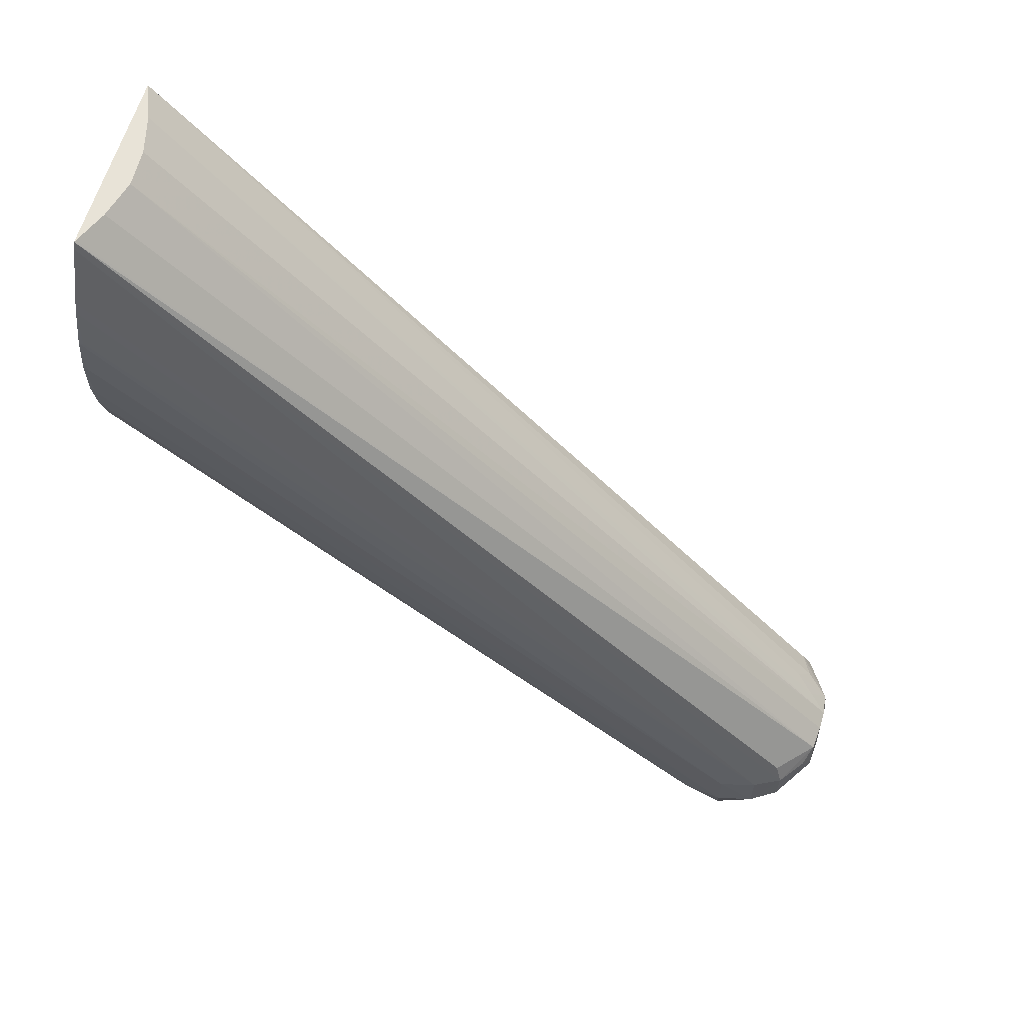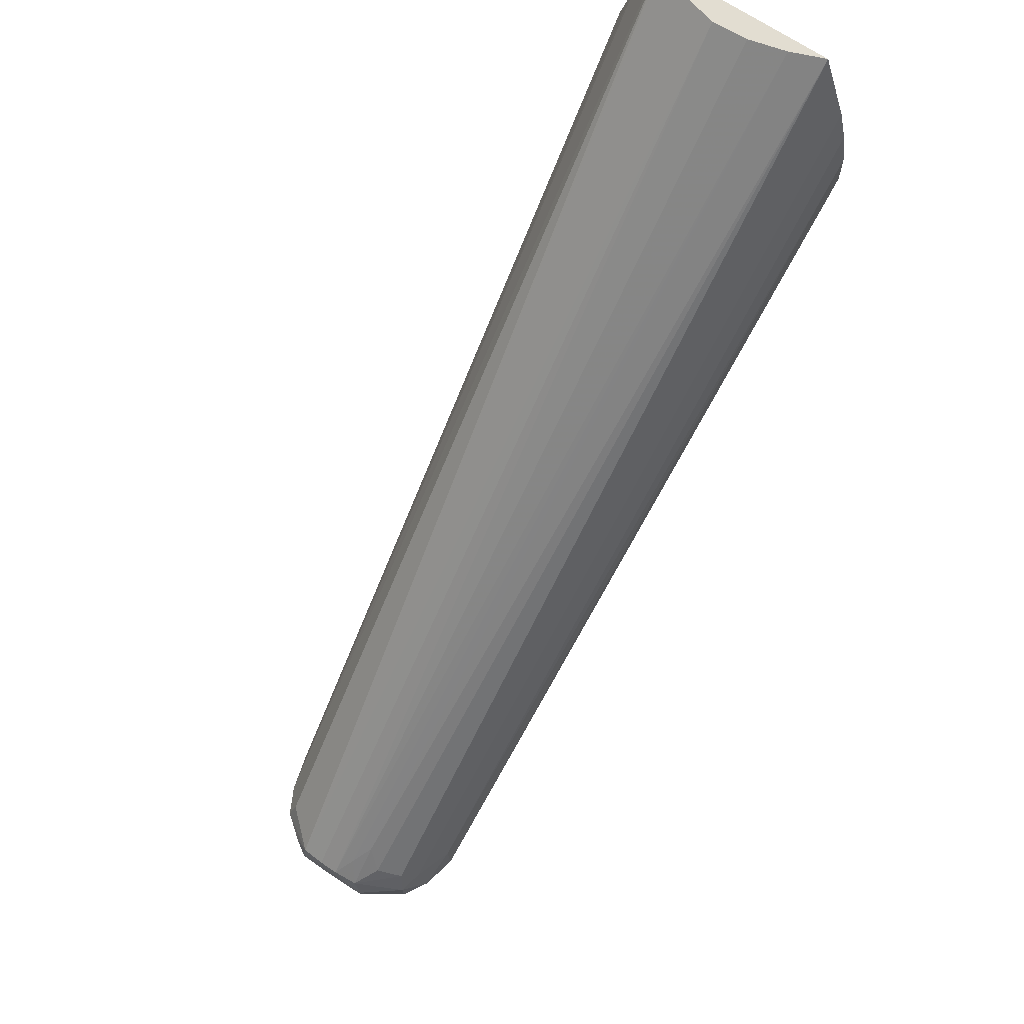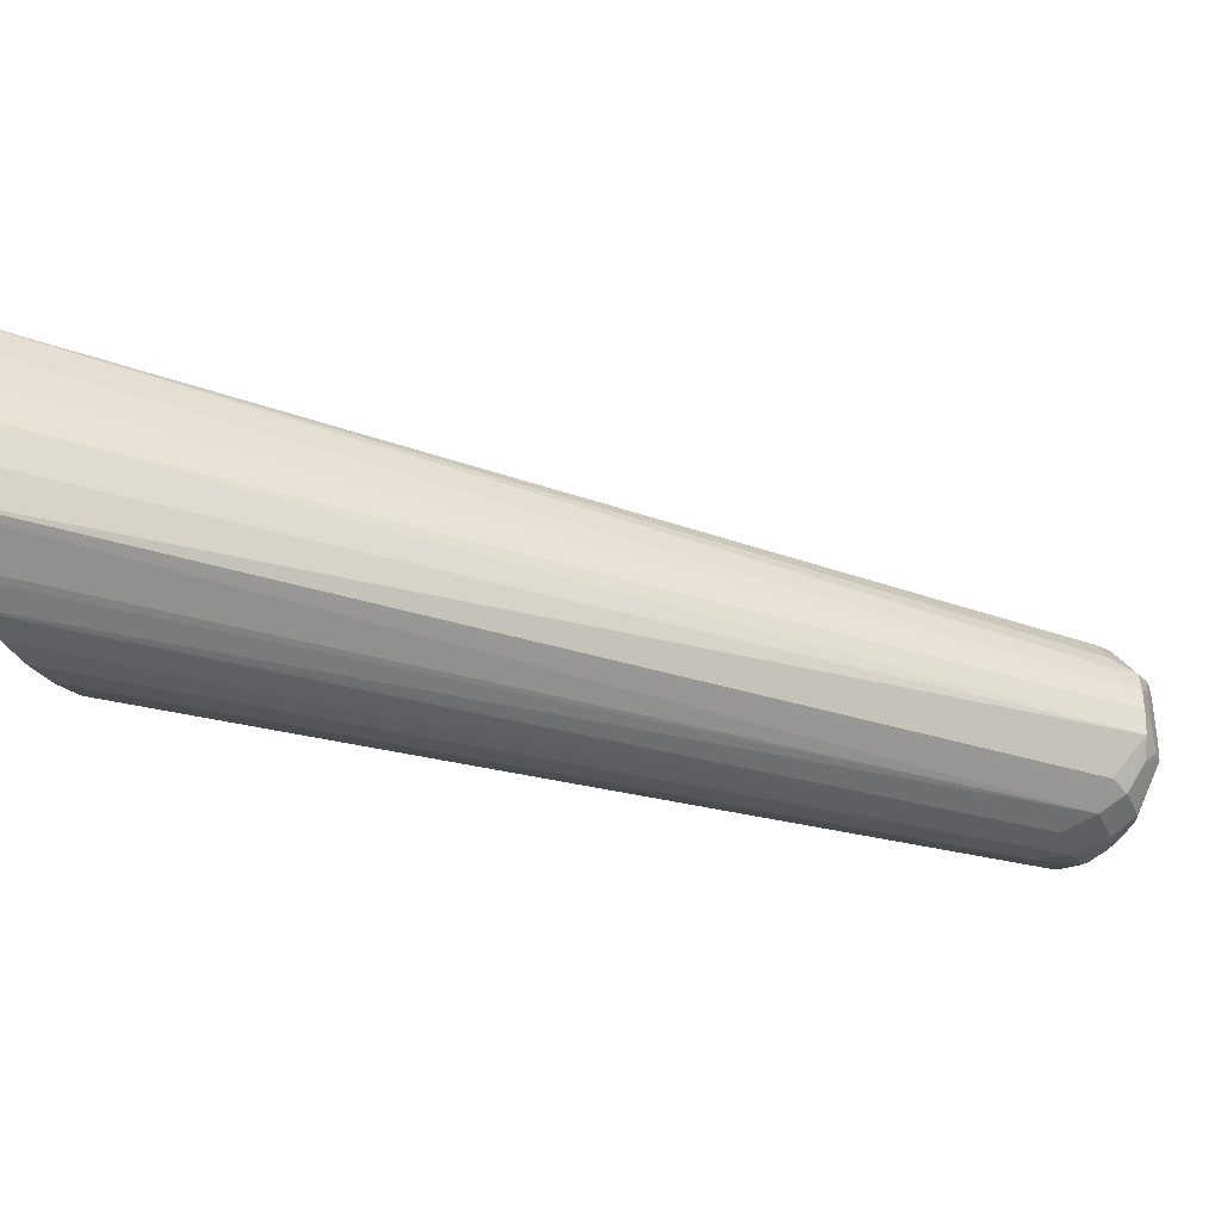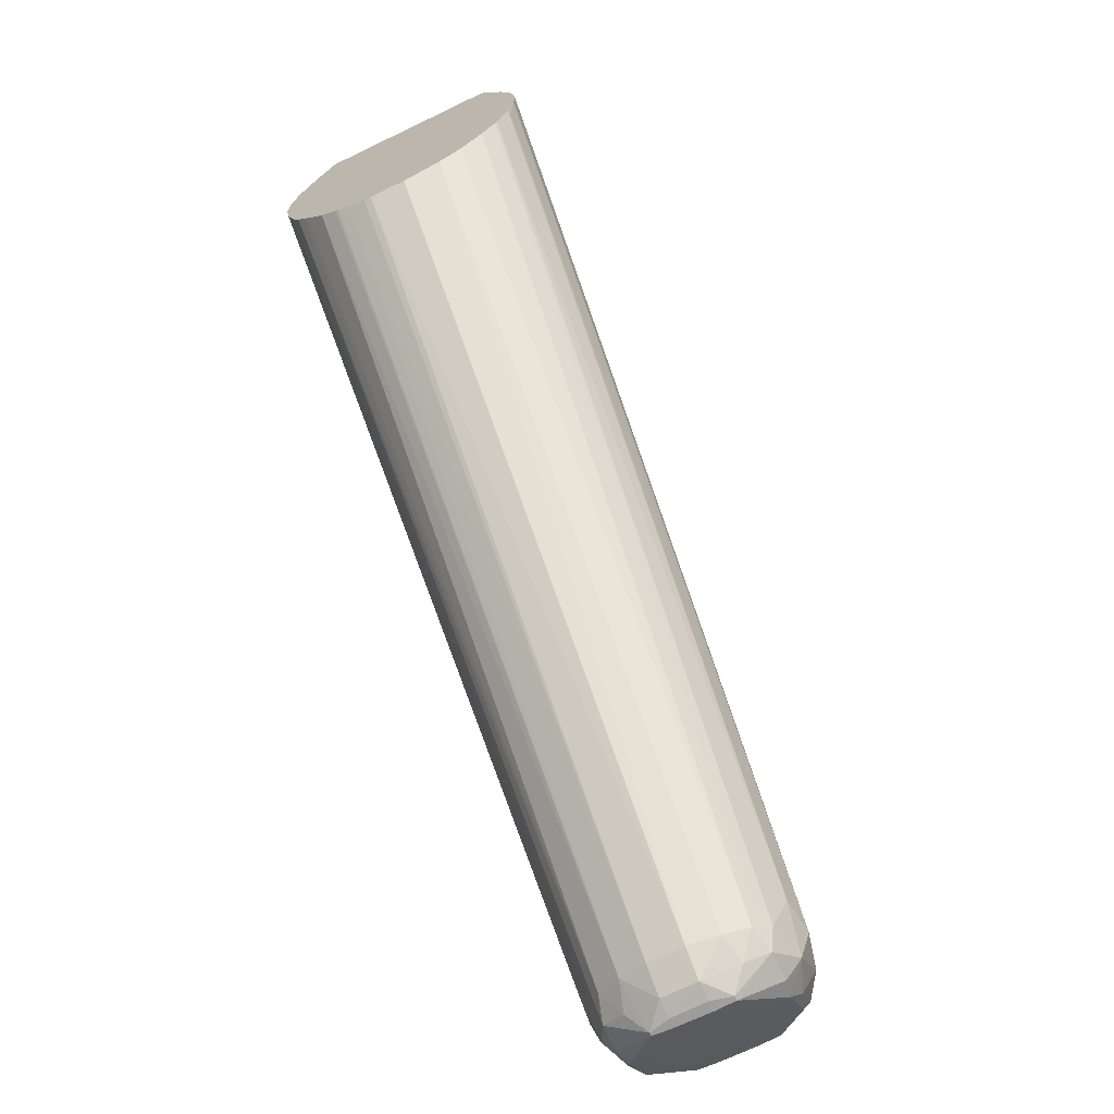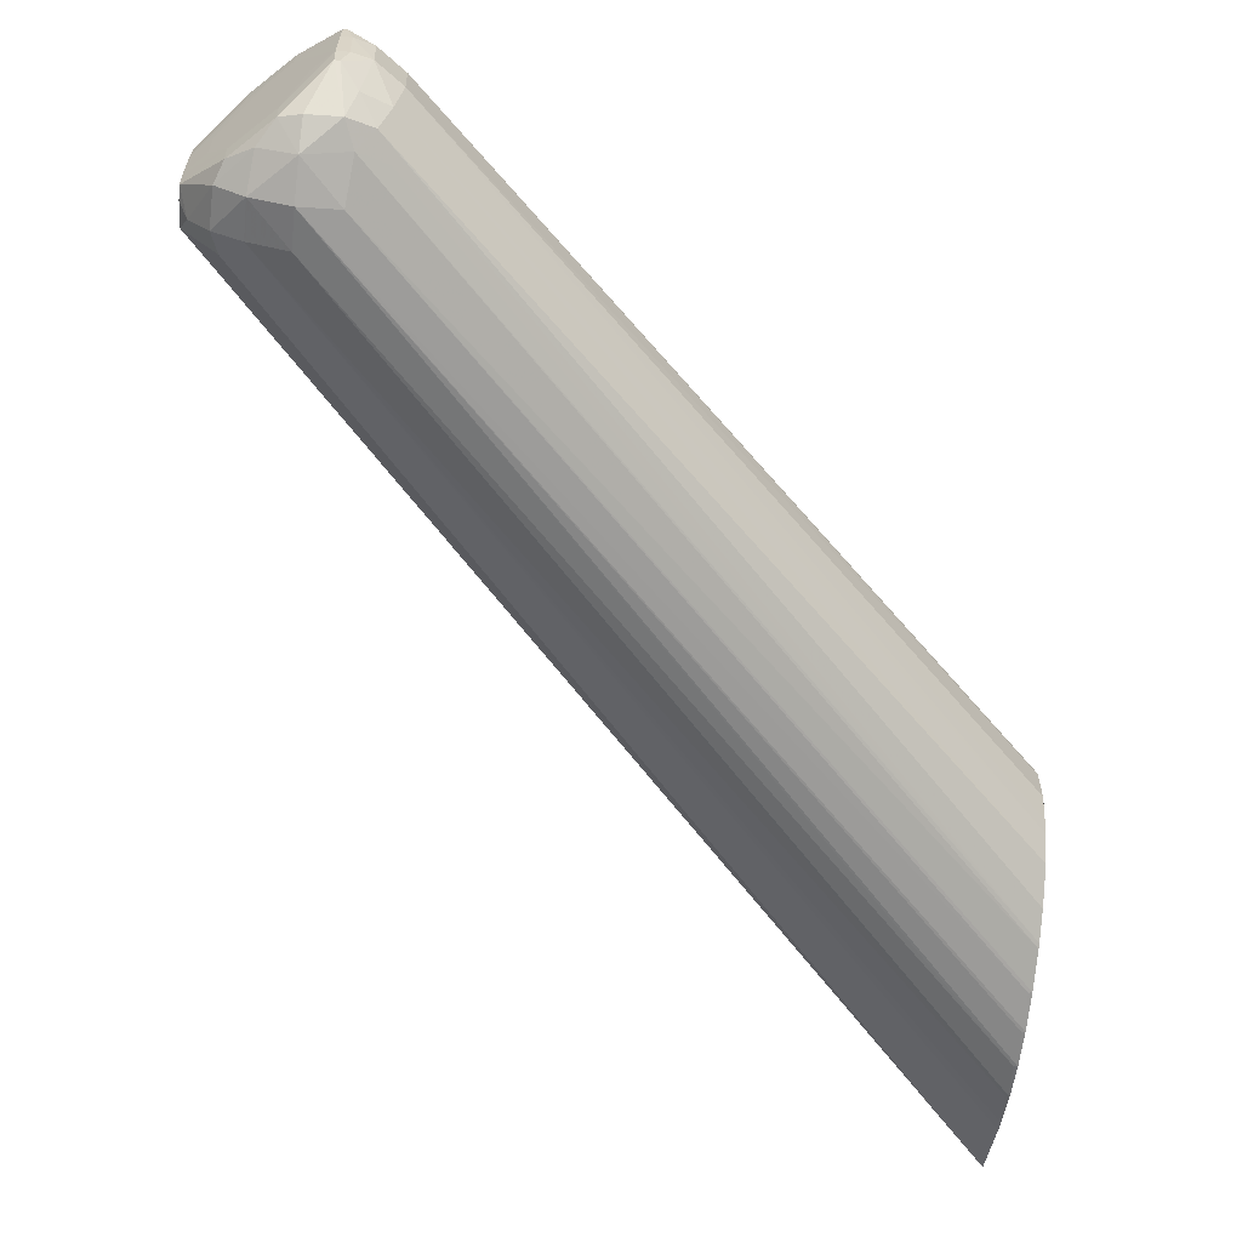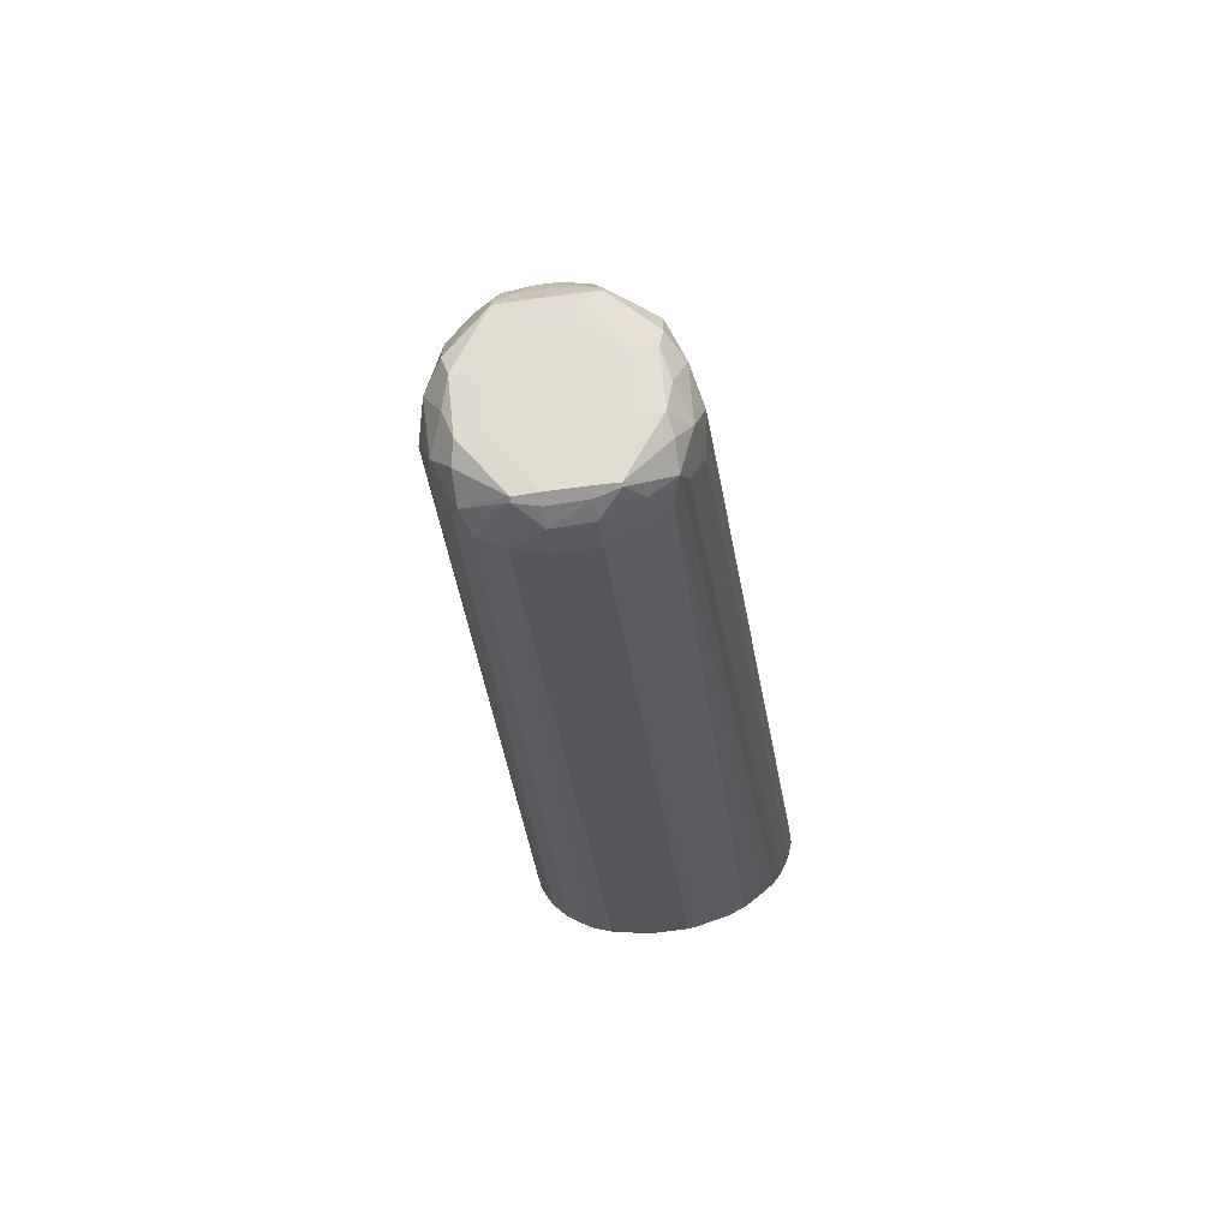
<metadata>
{"format":"obj","ext":"obj","renderer":"f3d","projection":"perspective","resolution":1024,"background":"white","views":[{"elev":62.0,"azim":-163.4,"up":"+Y"},{"elev":68.6,"azim":-56.0,"up":"+Y"},{"elev":-36.4,"azim":-156.0,"up":"+Z"},{"elev":-70.4,"azim":115.7,"up":"+Y"},{"elev":-61.4,"azim":-6.5,"up":"+Z"},{"elev":-69.7,"azim":-82.3,"up":"+Y"}]}
</metadata>
<code>
v -0.04405 -0.04094 -0.01416
v -0.04405 -0.04101 -0.01317
v -0.04404 -0.04052 -0.01344
v -0.04404 -0.04052 -0.01392
v -0.04399 -0.04059 -0.01451
v -0.04402 -0.04118 -0.01463
v -0.04402 -0.04148 -0.01463
v -0.04403 -0.0415 -0.01408
v -0.04403 -0.0415 -0.0132
v -0.04402 -0.04148 -0.01268
v -0.04402 -0.0413 -0.01268
v -0.04397 -0.04072 -0.01286
v -0.04357 -0.04012 -0.01315
v -0.02619 -0.02167 -0.01229
v -0.02642 -0.02167 -0.0132
v -0.02646 -0.02167 -0.01408
v -0.04317 -0.04052 -0.01544
v -0.04333 -0.04101 -0.01557
v -0.04382 -0.04094 -0.01494
v -0.02624 -0.02167 -0.01496
v -0.02623 -0.02167 -0.015
v -0.02589 -0.02167 -0.01579
v -0.02586 -0.02167 -0.01584
v -0.04332 -0.0419 -0.01559
v -0.04314 -0.04236 -0.01546
v -0.04316 -0.04238 -0.01496
v -0.0436 -0.04194 -0.01408
v -0.0436 -0.04194 -0.0132
v -0.04316 -0.04238 -0.01232
v -0.04314 -0.04236 -0.01184
v -0.04332 -0.04117 -0.01173
v -0.04329 -0.0419 -0.01174
v -0.04364 -0.04094 -0.01229
v -0.04311 -0.04058 -0.01189
v -0.04338 -0.04031 -0.01247
v -0.04309 -0.03972 -0.01286
v -0.02588 -0.02167 -0.01149
v -0.04268 -0.04101 -0.0159
v -0.04268 -0.0419 -0.016
v -0.02586 -0.02184 -0.01592
v -0.02586 -0.02167 -0.01146
v -0.0426 -0.04271 -0.01564
v -0.04226 -0.04324 -0.01545
v -0.04272 -0.04282 -0.01496
v -0.04272 -0.04282 -0.01232
v -0.04268 -0.0419 -0.01139
v -0.04226 -0.04324 -0.01184
v -0.0426 -0.04271 -0.01168
v -0.04276 -0.04093 -0.01157
v -0.0418 -0.04101 -0.01615
v -0.02586 -0.02316 -0.01645
v -0.02586 -0.02342 -0.01653
v -0.02596 -0.0243 -0.01675
v -0.0418 -0.0419 -0.01622
v -0.0418 -0.04278 -0.01596
v -0.02586 -0.02339 -0.01084
v -0.0418 -0.04339 -0.01556
v -0.04138 -0.04412 -0.01459
v -0.0414 -0.04413 -0.01408
v -0.04228 -0.04326 -0.01496
v -0.04184 -0.0437 -0.01408
v -0.04228 -0.04326 -0.01232
v -0.0418 -0.04278 -0.01142
v -0.0418 -0.0419 -0.01119
v -0.0418 -0.04101 -0.01125
v -0.04139 -0.04413 -0.0132
v -0.04138 -0.04411 -0.01271
v -0.0418 -0.04336 -0.01176
v -0.02586 -0.0243 -0.01678
v -0.02596 -0.02518 -0.01688
v -0.04091 -0.0419 -0.01611
v -0.02586 -0.02518 -0.01689
v -0.02596 -0.02606 -0.01688
v -0.02586 -0.02606 -0.01688
v -0.02596 -0.02694 -0.01675
v -0.04083 -0.04286 -0.01574
v -0.04107 -0.04342 -0.01556
v -0.02586 -0.02421 -0.01064
v -0.04127 -0.04412 -0.01459
v -0.04114 -0.04413 -0.01408
v -0.04114 -0.04338 -0.01176
v -0.04087 -0.04282 -0.01161
v -0.04091 -0.0419 -0.01129
v -0.02586 -0.02685 -0.01064
v -0.02586 -0.02606 -0.01052
v -0.02586 -0.02597 -0.01051
v -0.02586 -0.02508 -0.01051
v -0.04116 -0.04413 -0.0132
v -0.0413 -0.04411 -0.01271
v -0.02586 -0.02695 -0.01673
v -0.02586 -0.02783 -0.01645
v -0.04019 -0.04262 -0.01556
v -0.04048 -0.04321 -0.0154
v -0.02586 -0.02794 -0.01641
v -0.04087 -0.04372 -0.015
v -0.0407 -0.04403 -0.01408
v -0.04092 -0.04369 -0.01233
v -0.04055 -0.04314 -0.01194
v -0.02586 -0.02814 -0.01107
v -0.02586 -0.02774 -0.0109
v -0.02586 -0.02768 -0.01088
v -0.04072 -0.04401 -0.0132
v -0.04028 -0.04341 -0.01253
v -0.04025 -0.04344 -0.01481
v -0.02586 -0.02856 -0.01608
v -0.02586 -0.02929 -0.01552
v -0.0401 -0.04359 -0.01408
v -0.04012 -0.04357 -0.0132
v -0.02586 -0.02922 -0.01182
v -0.02586 -0.02868 -0.01144
v -0.02586 -0.02862 -0.01139
v -0.02586 -0.02847 -0.01129
v -0.02626 -0.03012 -0.01259
v -0.02586 -0.02959 -0.01228
v -0.02586 -0.02954 -0.01222
v -0.02586 -0.02966 -0.01499
v -0.02586 -0.02979 -0.01465
v -0.02586 -0.02999 -0.01408
v -0.02586 -0.02999 -0.01375
v -0.02586 -0.02999 -0.0132
v -0.02586 -0.02994 -0.01302
f 1 2 3
f 1 3 4
f 1 4 5
f 1 5 6
f 1 6 7
f 1 7 8
f 1 8 2
f 2 8 9
f 2 9 10
f 2 10 11
f 2 11 3
f 3 11 12
f 3 12 13
f 3 13 14
f 3 14 15
f 3 15 16
f 3 16 4
f 4 16 5
f 5 17 18
f 5 18 19
f 5 19 6
f 5 16 20
f 5 20 21
f 5 21 22
f 5 22 23
f 5 23 17
f 6 19 7
f 7 24 25
f 7 25 26
f 7 26 8
f 7 19 24
f 8 26 27
f 8 27 28
f 8 28 9
f 9 28 29
f 9 29 30
f 9 30 10
f 10 31 11
f 10 30 32
f 10 32 31
f 11 31 33
f 11 33 12
f 12 33 34
f 12 34 35
f 12 35 36
f 12 36 13
f 13 36 14
f 14 37 41
f 14 41 23
f 14 23 22
f 14 22 21
f 14 21 20
f 14 20 16
f 14 16 15
f 14 36 37
f 17 23 18
f 18 38 39
f 18 39 24
f 18 24 19
f 18 23 40
f 18 40 38
f 23 41 56
f 23 56 78
f 23 78 87
f 23 87 86
f 23 86 85
f 23 85 84
f 23 84 101
f 23 101 100
f 23 100 99
f 23 99 112
f 23 112 111
f 23 111 110
f 23 110 109
f 23 109 115
f 23 115 114
f 23 114 121
f 23 121 120
f 23 120 119
f 23 119 118
f 23 118 117
f 23 117 116
f 23 116 106
f 23 106 105
f 23 105 94
f 23 94 91
f 23 91 90
f 23 90 74
f 23 74 72
f 23 72 69
f 23 69 52
f 23 52 51
f 23 51 40
f 24 39 42
f 24 42 25
f 25 42 43
f 25 43 44
f 25 44 26
f 26 44 45
f 26 45 28
f 26 28 27
f 28 45 29
f 29 45 30
f 30 46 32
f 30 45 47
f 30 47 48
f 30 48 46
f 31 34 33
f 31 32 46
f 31 46 49
f 31 49 41
f 31 41 34
f 34 41 35
f 35 41 36
f 36 41 37
f 38 50 39
f 38 40 51
f 38 51 52
f 38 52 53
f 38 53 50
f 39 50 54
f 39 54 55
f 39 55 42
f 41 49 56
f 42 55 43
f 43 55 57
f 43 57 58
f 43 58 59
f 43 59 60
f 43 60 44
f 44 60 61
f 44 61 45
f 45 61 62
f 45 62 47
f 46 48 63
f 46 63 64
f 46 64 65
f 46 65 49
f 47 63 48
f 47 62 66
f 47 66 67
f 47 67 68
f 47 68 63
f 49 65 56
f 50 53 69
f 50 69 70
f 50 70 54
f 52 69 53
f 54 71 55
f 54 70 72
f 54 72 73
f 54 73 74
f 54 74 75
f 54 75 71
f 55 76 77
f 55 77 57
f 55 71 76
f 56 65 78
f 57 77 58
f 58 77 79
f 58 79 80
f 58 80 59
f 59 61 60
f 59 80 88
f 59 88 66
f 59 66 62
f 59 62 61
f 63 68 81
f 63 81 82
f 63 82 83
f 63 83 64
f 64 83 84
f 64 84 85
f 64 85 86
f 64 86 87
f 64 87 65
f 65 87 78
f 66 88 89
f 66 89 67
f 67 89 81
f 67 81 68
f 69 72 70
f 71 75 90
f 71 90 91
f 71 91 76
f 72 74 73
f 74 90 75
f 76 92 93
f 76 93 77
f 76 91 94
f 76 94 92
f 77 95 79
f 77 93 95
f 79 95 96
f 79 96 80
f 80 96 88
f 81 89 97
f 81 97 98
f 81 98 99
f 81 99 82
f 82 99 100
f 82 100 101
f 82 101 83
f 83 101 84
f 88 96 102
f 88 102 89
f 89 102 103
f 89 103 97
f 92 94 93
f 93 104 95
f 93 94 105
f 93 105 106
f 93 106 104
f 95 104 96
f 96 104 107
f 96 107 108
f 96 108 102
f 97 103 98
f 98 103 109
f 98 109 110
f 98 110 111
f 98 111 112
f 98 112 99
f 102 108 103
f 103 108 113
f 103 113 114
f 103 114 115
f 103 115 109
f 104 106 116
f 104 116 107
f 107 116 117
f 107 117 118
f 107 118 119
f 107 119 120
f 107 120 108
f 108 120 121
f 108 121 113
f 113 121 114

</code>
